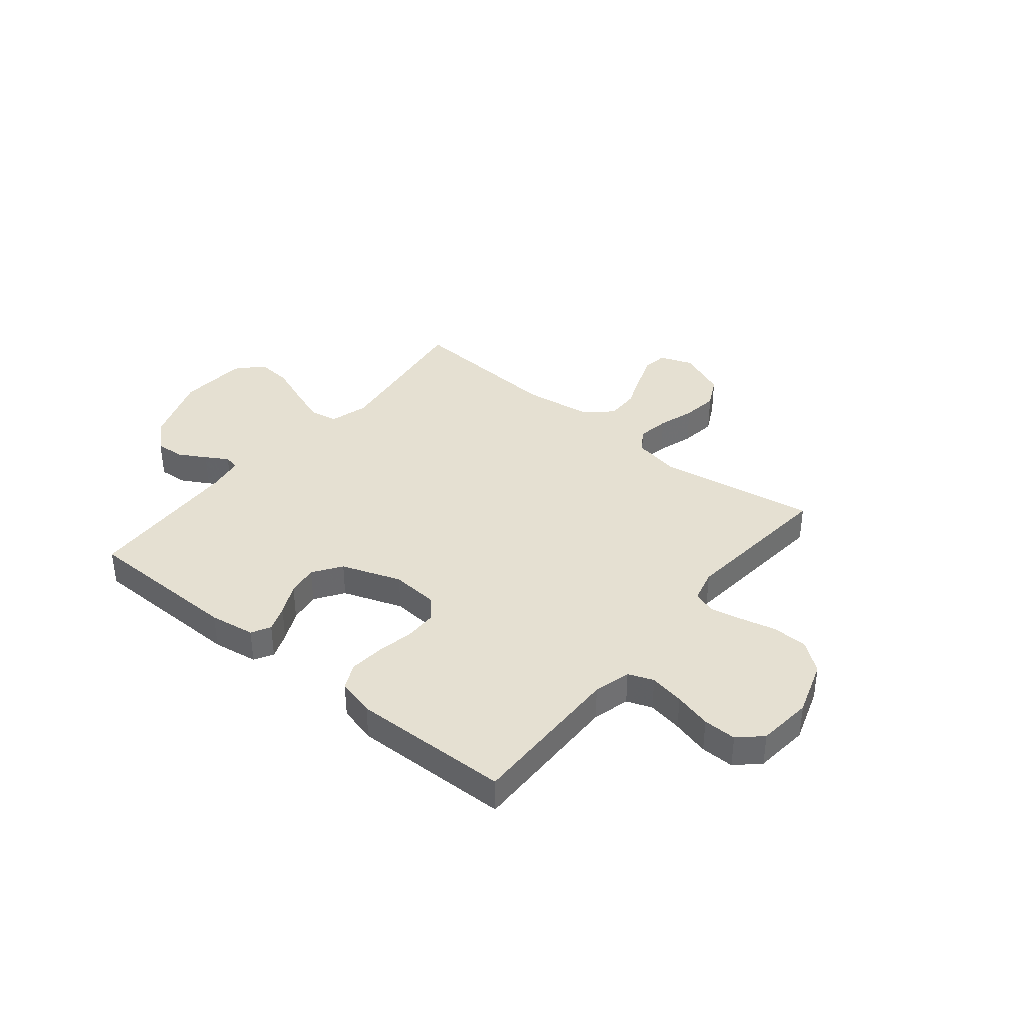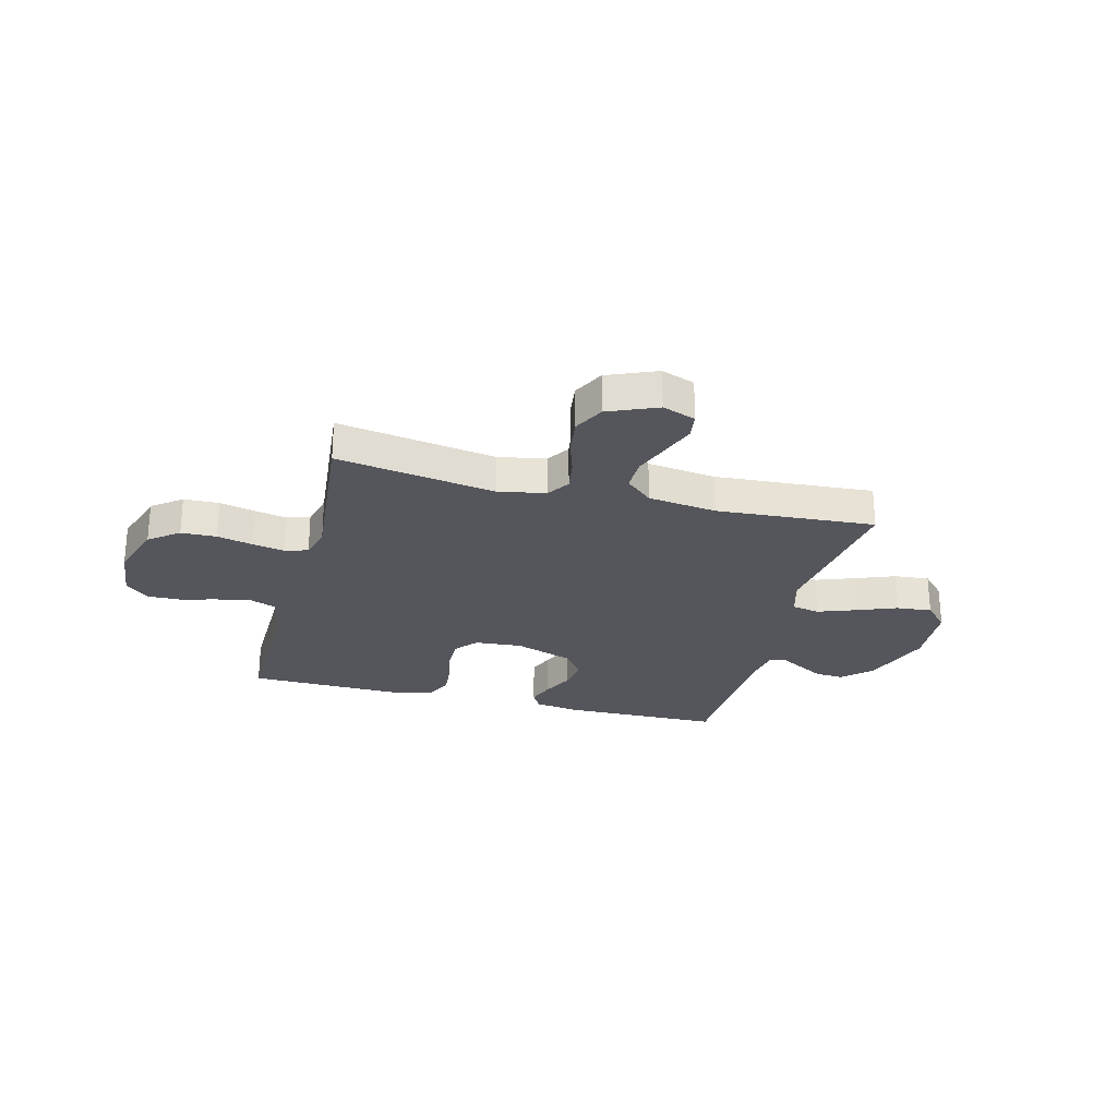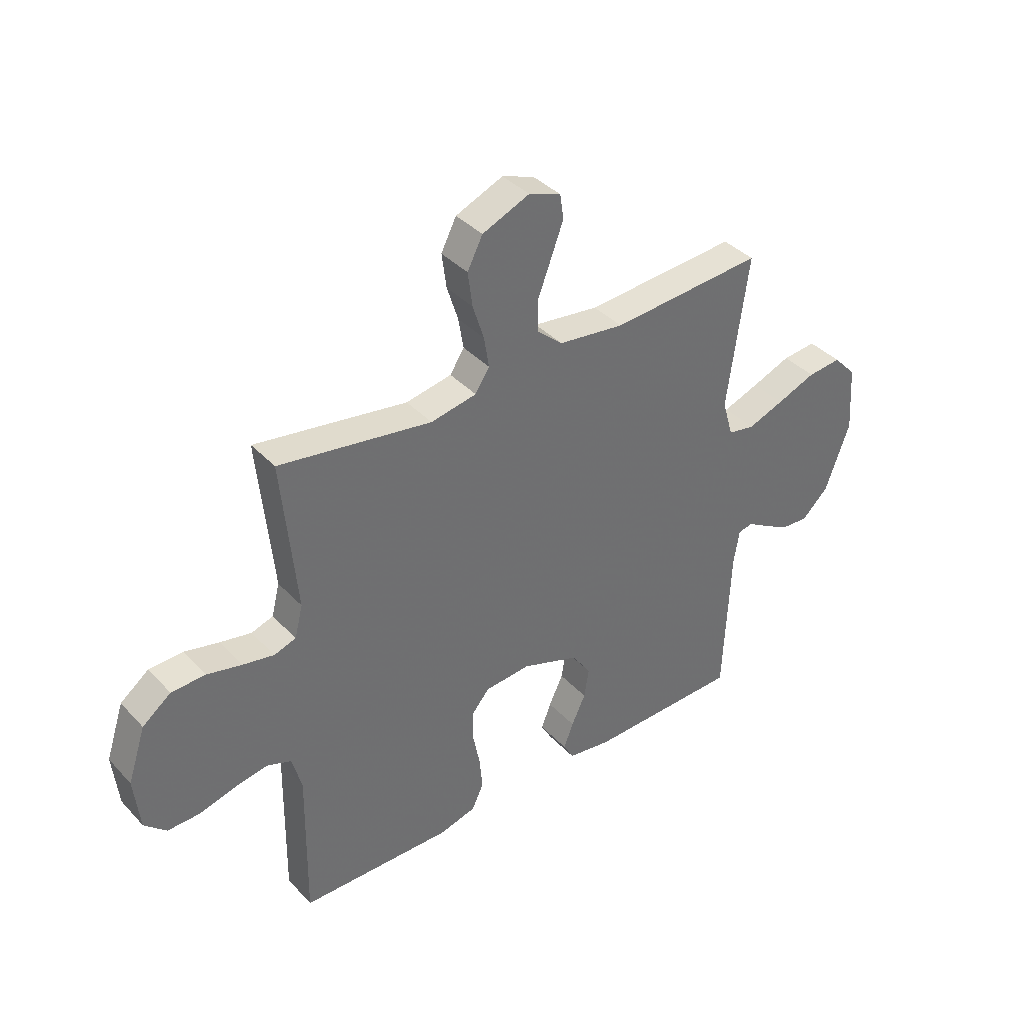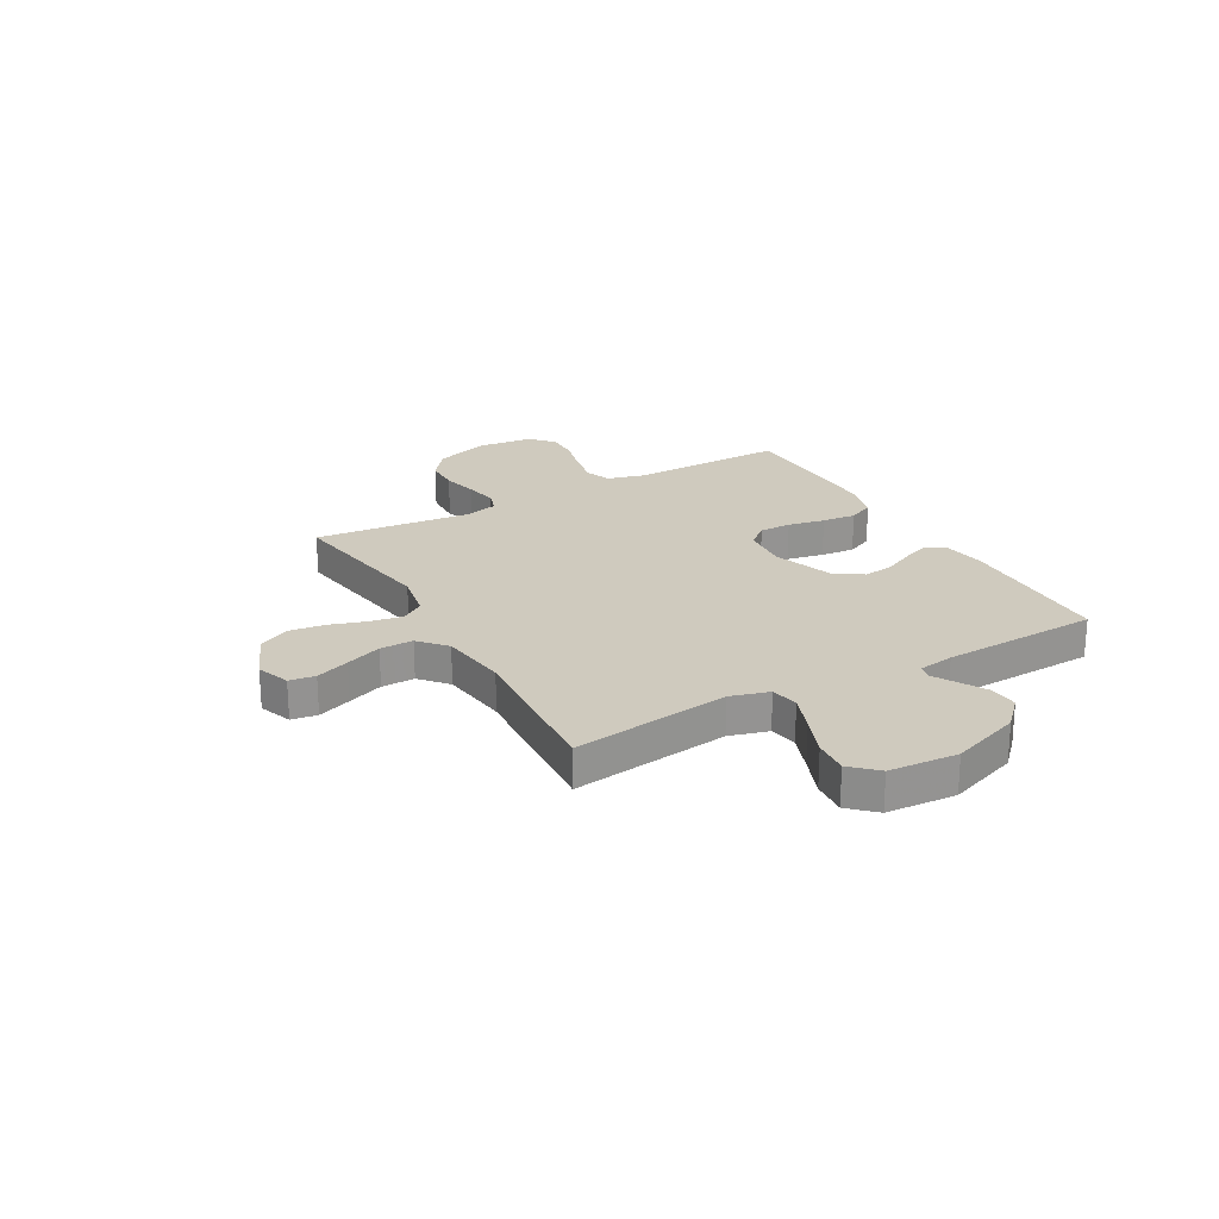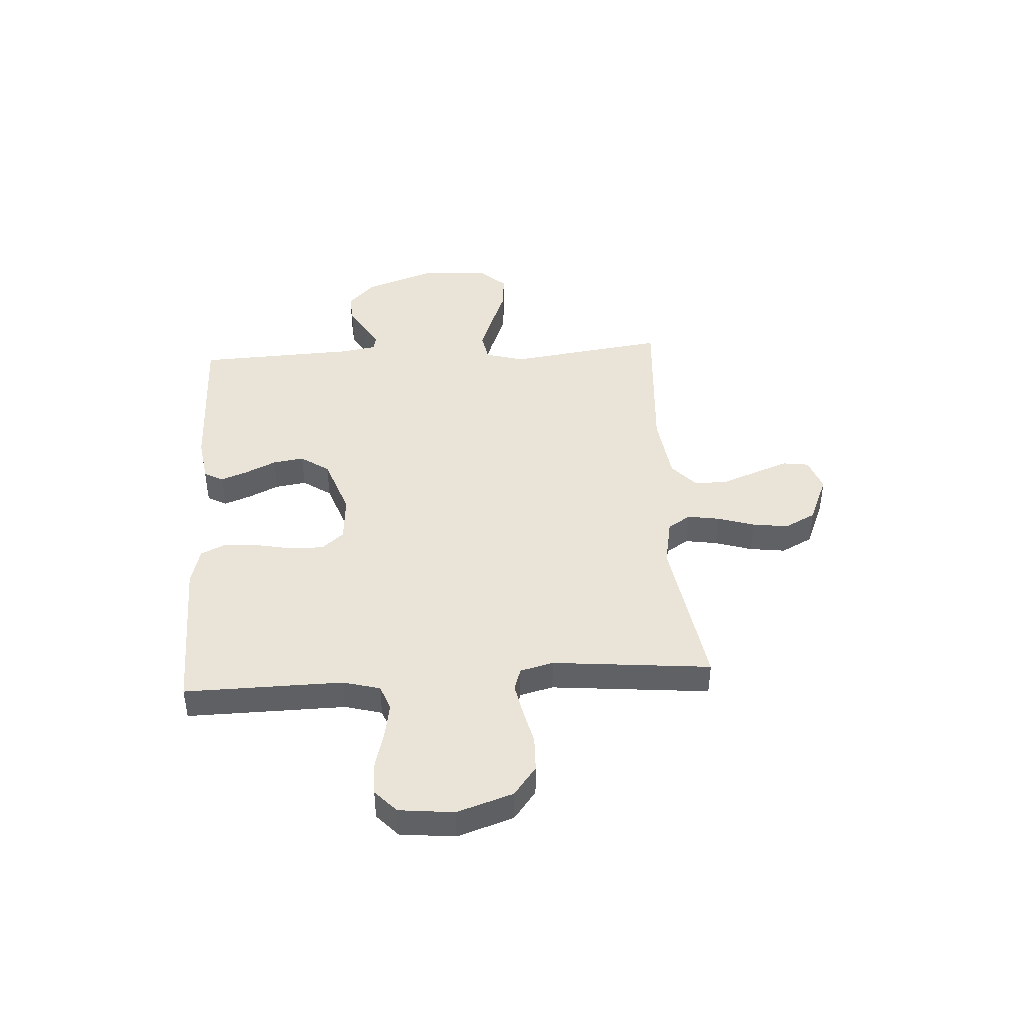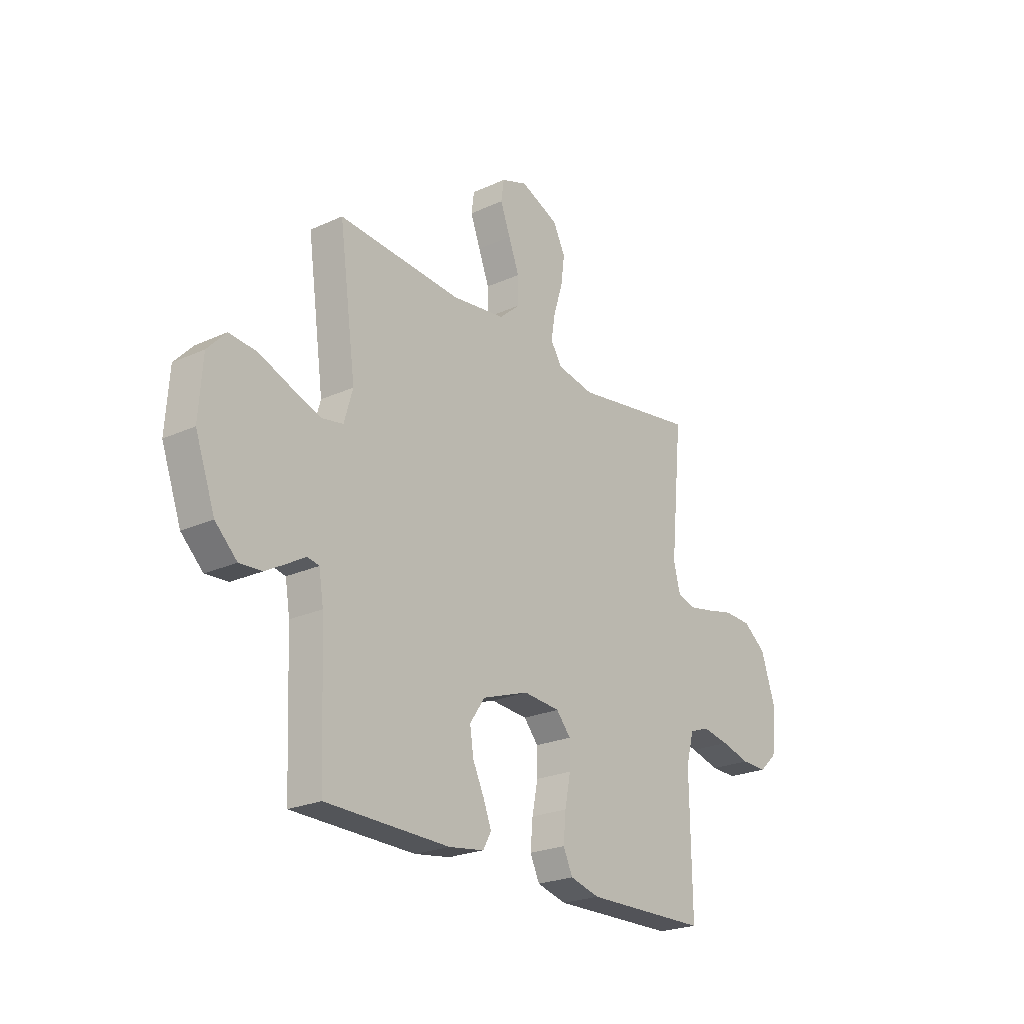
<metadata>
{"format":"obj","ext":"obj","renderer":"f3d","projection":"perspective","resolution":1024,"background":"white","views":[{"elev":37.8,"azim":-140.8,"up":"+Y"},{"elev":-26.2,"azim":-14.5,"up":"+Y"},{"elev":38.2,"azim":-37.6,"up":"+Z"},{"elev":23.2,"azim":60.7,"up":"+Y"},{"elev":43.1,"azim":-93.6,"up":"+Y"},{"elev":-23.5,"azim":127.5,"up":"+Z"}]}
</metadata>
<code>
v -0.5 0.07 0.5
v -0.2 0.07 0.452
v -0.11 0.07 0.469
v -0.082 0.07 0.512
v -0.092 0.07 0.573
v -0.114 0.07 0.642
v -0.123 0.07 0.71
v -0.093 0.07 0.769
v 0 0.07 0.808
v 0.063 0.07 0.785
v 0.07 0.07 0.736
v 0.046 0.07 0.672
v 0.02 0.07 0.604
v 0.019 0.07 0.541
v 0.07 0.07 0.496
v 0.2 0.07 0.479
v 0.5 0.07 0.5
v 0.459 0.07 0.2
v 0.48 0.07 0.127
v 0.533 0.07 0.117
v 0.604 0.07 0.143
v 0.681 0.07 0.173
v 0.748 0.07 0.179
v 0.793 0.07 0.131
v 0.802 0.07 0
v 0.754 0.07 -0.133
v 0.701 0.07 -0.184
v 0.646 0.07 -0.18
v 0.595 0.07 -0.151
v 0.553 0.07 -0.126
v 0.524 0.07 -0.132
v 0.513 0.07 -0.2
v 0.5 0.07 -0.5
v 0.2 0.07 -0.505
v 0.114 0.07 -0.492
v 0.094 0.07 -0.456
v 0.113 0.07 -0.406
v 0.141 0.07 -0.347
v 0.15 0.07 -0.288
v 0.113 0.07 -0.234
v 0 0.07 -0.194
v -0.09 0.07 -0.201
v -0.125 0.07 -0.242
v -0.125 0.07 -0.303
v -0.111 0.07 -0.373
v -0.105 0.07 -0.438
v -0.128 0.07 -0.487
v -0.2 0.07 -0.506
v -0.5 0.07 -0.5
v -0.496 0.07 -0.2
v -0.515 0.07 -0.13
v -0.563 0.07 -0.112
v -0.629 0.07 -0.124
v -0.7 0.07 -0.143
v -0.763 0.07 -0.144
v -0.806 0.07 -0.104
v -0.817 0.07 0
v -0.782 0.07 0.106
v -0.726 0.07 0.149
v -0.659 0.07 0.151
v -0.591 0.07 0.135
v -0.53 0.07 0.123
v -0.487 0.07 0.137
v -0.471 0.07 0.2
v -0.5 0 0.5
v -0.2 0 0.452
v -0.11 0 0.469
v -0.082 0 0.512
v -0.092 0 0.573
v -0.114 0 0.642
v -0.123 0 0.71
v -0.093 0 0.769
v 0 0 0.808
v 0.063 0 0.785
v 0.07 0 0.736
v 0.046 0 0.672
v 0.02 0 0.604
v 0.019 0 0.541
v 0.07 0 0.496
v 0.2 0 0.479
v 0.5 0 0.5
v 0.459 0 0.2
v 0.48 0 0.127
v 0.533 0 0.117
v 0.604 0 0.143
v 0.681 0 0.173
v 0.748 0 0.179
v 0.793 0 0.131
v 0.802 0 0
v 0.754 0 -0.133
v 0.701 0 -0.184
v 0.646 0 -0.18
v 0.595 0 -0.151
v 0.553 0 -0.126
v 0.524 0 -0.132
v 0.513 0 -0.2
v 0.5 0 -0.5
v 0.2 0 -0.505
v 0.114 0 -0.492
v 0.094 0 -0.456
v 0.113 0 -0.406
v 0.141 0 -0.347
v 0.15 0 -0.288
v 0.113 0 -0.234
v 0 0 -0.194
v -0.09 0 -0.201
v -0.125 0 -0.242
v -0.125 0 -0.303
v -0.111 0 -0.373
v -0.105 0 -0.438
v -0.128 0 -0.487
v -0.2 0 -0.506
v -0.5 0 -0.5
v -0.496 0 -0.2
v -0.515 0 -0.13
v -0.563 0 -0.112
v -0.629 0 -0.124
v -0.7 0 -0.143
v -0.763 0 -0.144
v -0.806 0 -0.104
v -0.817 0 0
v -0.782 0 0.106
v -0.726 0 0.149
v -0.659 0 0.151
v -0.591 0 0.135
v -0.53 0 0.123
v -0.487 0 0.137
v -0.471 0 0.2
f 59 60 61
f 58 59 61
f 57 58 61
f 56 57 61
f 55 56 61
f 54 55 61
f 53 54 61
f 52 53 61 62
f 51 52 62 63
f 48 49 50
f 47 48 50
f 46 47 50
f 45 46 50
f 44 45 50
f 51 63 64
f 50 51 64
f 44 50 64
f 43 44 64
f 36 37 38
f 35 36 38
f 34 35 38
f 33 34 38
f 32 33 38
f 31 32 38 39
f 28 29 30
f 27 28 30
f 26 27 30
f 25 26 30
f 24 25 30
f 23 24 30
f 22 23 30
f 21 22 30
f 20 21 30 31
f 31 39 40
f 20 31 40
f 19 20 40
f 16 17 18
f 19 40 41
f 18 19 41
f 16 18 41
f 15 16 41
f 11 12 13
f 10 11 13
f 9 10 13
f 8 9 13
f 7 8 13
f 6 7 13
f 5 6 13
f 4 5 13 14
f 64 1 2
f 43 64 2
f 42 43 2
f 15 41 42
f 14 15 42
f 4 14 42
f 3 4 42
f 2 3 42
f 125 124 123
f 125 123 122
f 125 122 121
f 125 121 120
f 125 120 119
f 125 119 118
f 125 118 117
f 126 125 117 116
f 127 126 116 115
f 114 113 112
f 114 112 111
f 114 111 110
f 114 110 109
f 114 109 108
f 128 127 115
f 128 115 114
f 128 114 108
f 128 108 107
f 102 101 100
f 102 100 99
f 102 99 98
f 102 98 97
f 102 97 96
f 103 102 96 95
f 94 93 92
f 94 92 91
f 94 91 90
f 94 90 89
f 94 89 88
f 94 88 87
f 94 87 86
f 94 86 85
f 95 94 85 84
f 104 103 95
f 104 95 84
f 104 84 83
f 82 81 80
f 105 104 83
f 105 83 82
f 105 82 80
f 105 80 79
f 77 76 75
f 77 75 74
f 77 74 73
f 77 73 72
f 77 72 71
f 77 71 70
f 77 70 69
f 78 77 69 68
f 66 65 128
f 66 128 107
f 66 107 106
f 106 105 79
f 106 79 78
f 106 78 68
f 106 68 67
f 106 67 66
f 1 65 66 2
f 2 66 67 3
f 3 67 68 4
f 4 68 69 5
f 5 69 70 6
f 6 70 71 7
f 7 71 72 8
f 8 72 73 9
f 9 73 74 10
f 10 74 75 11
f 11 75 76 12
f 12 76 77 13
f 13 77 78 14
f 14 78 79 15
f 15 79 80 16
f 16 80 81 17
f 17 81 82 18
f 18 82 83 19
f 19 83 84 20
f 20 84 85 21
f 21 85 86 22
f 22 86 87 23
f 23 87 88 24
f 24 88 89 25
f 25 89 90 26
f 26 90 91 27
f 27 91 92 28
f 28 92 93 29
f 29 93 94 30
f 30 94 95 31
f 31 95 96 32
f 32 96 97 33
f 33 97 98 34
f 34 98 99 35
f 35 99 100 36
f 36 100 101 37
f 37 101 102 38
f 38 102 103 39
f 39 103 104 40
f 40 104 105 41
f 41 105 106 42
f 42 106 107 43
f 43 107 108 44
f 44 108 109 45
f 45 109 110 46
f 46 110 111 47
f 47 111 112 48
f 48 112 113 49
f 49 113 114 50
f 50 114 115 51
f 51 115 116 52
f 52 116 117 53
f 53 117 118 54
f 54 118 119 55
f 55 119 120 56
f 56 120 121 57
f 57 121 122 58
f 58 122 123 59
f 59 123 124 60
f 60 124 125 61
f 61 125 126 62
f 62 126 127 63
f 63 127 128 64
f 64 128 65 1

</code>
